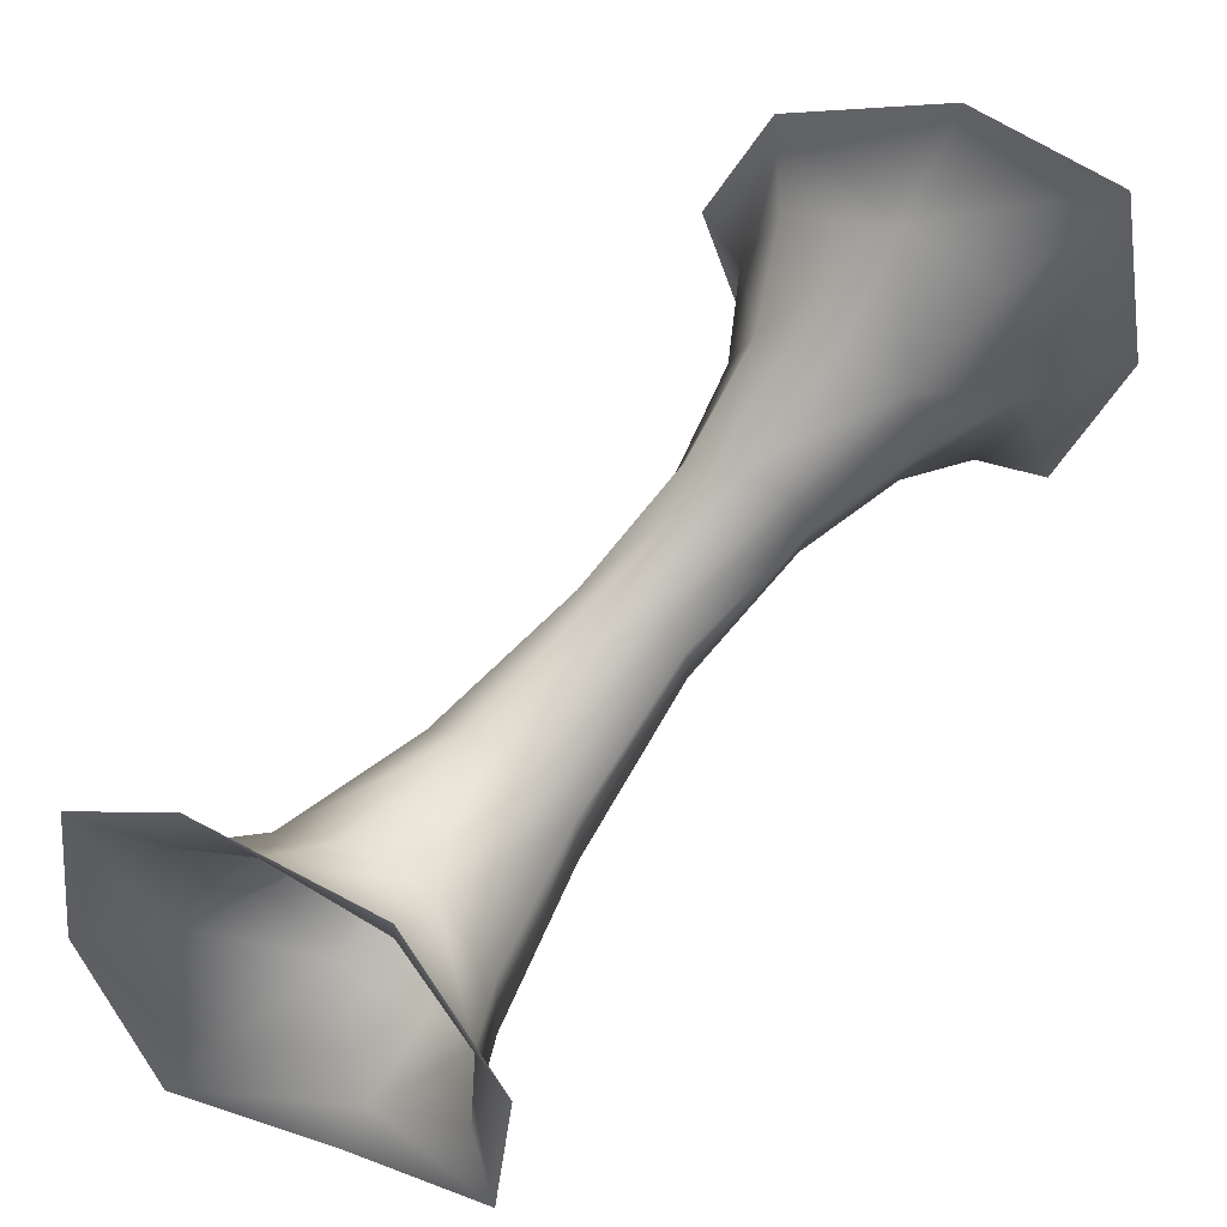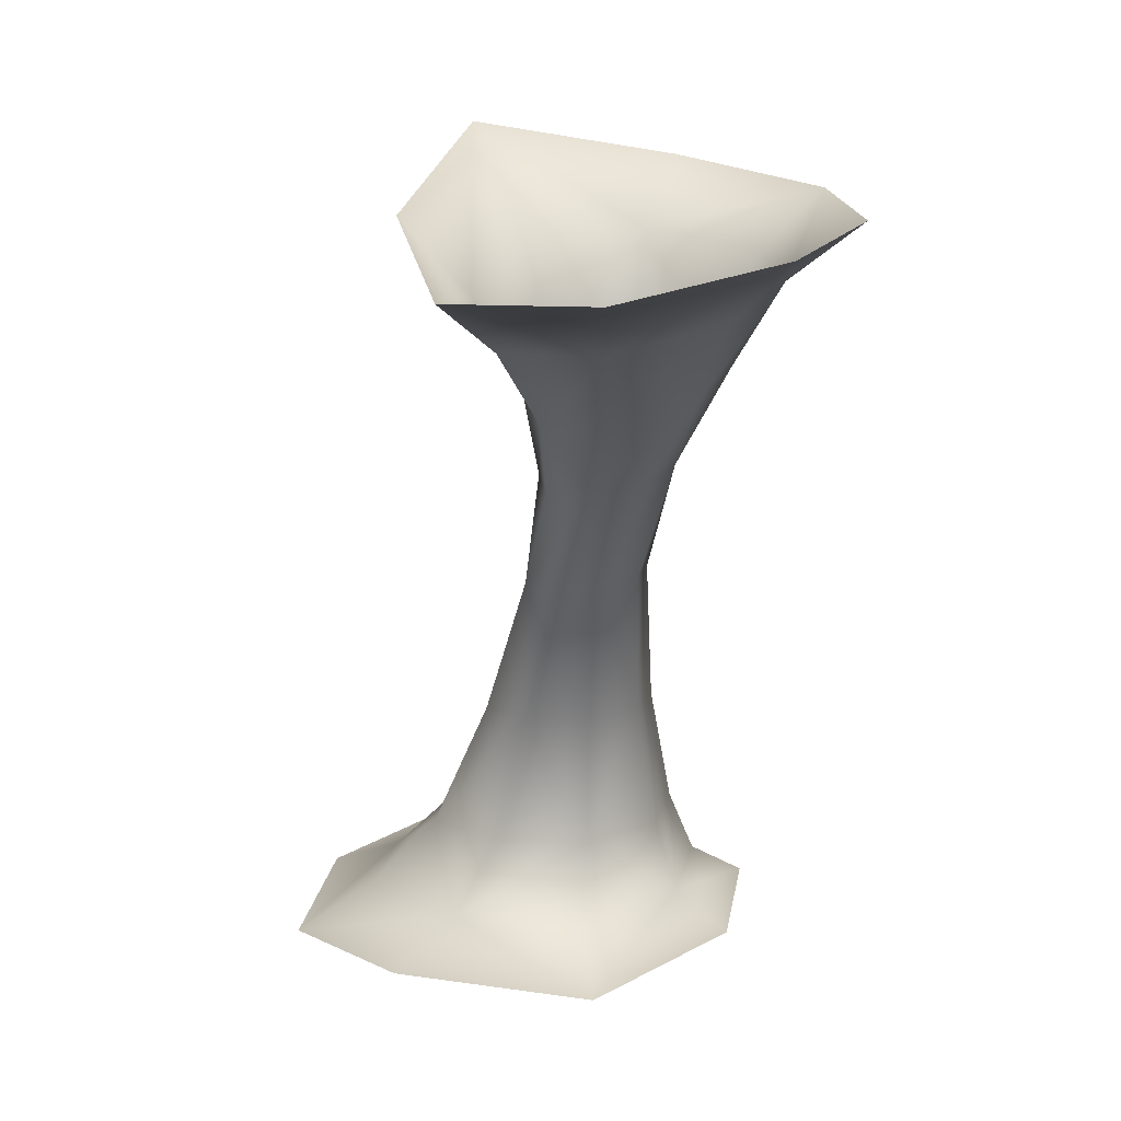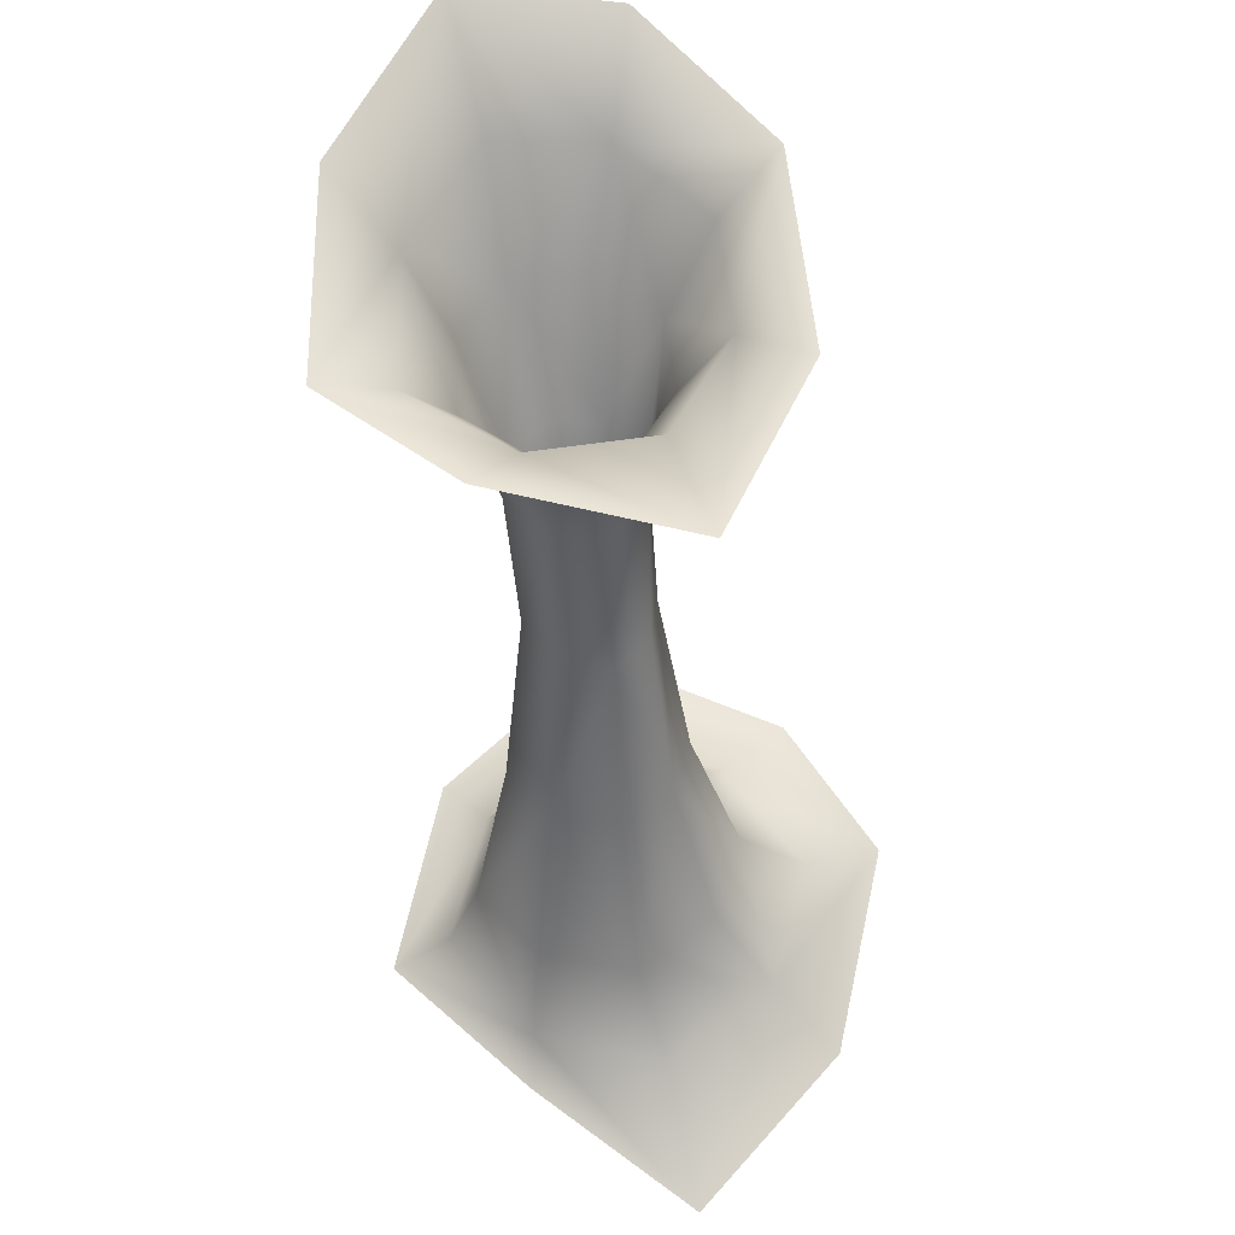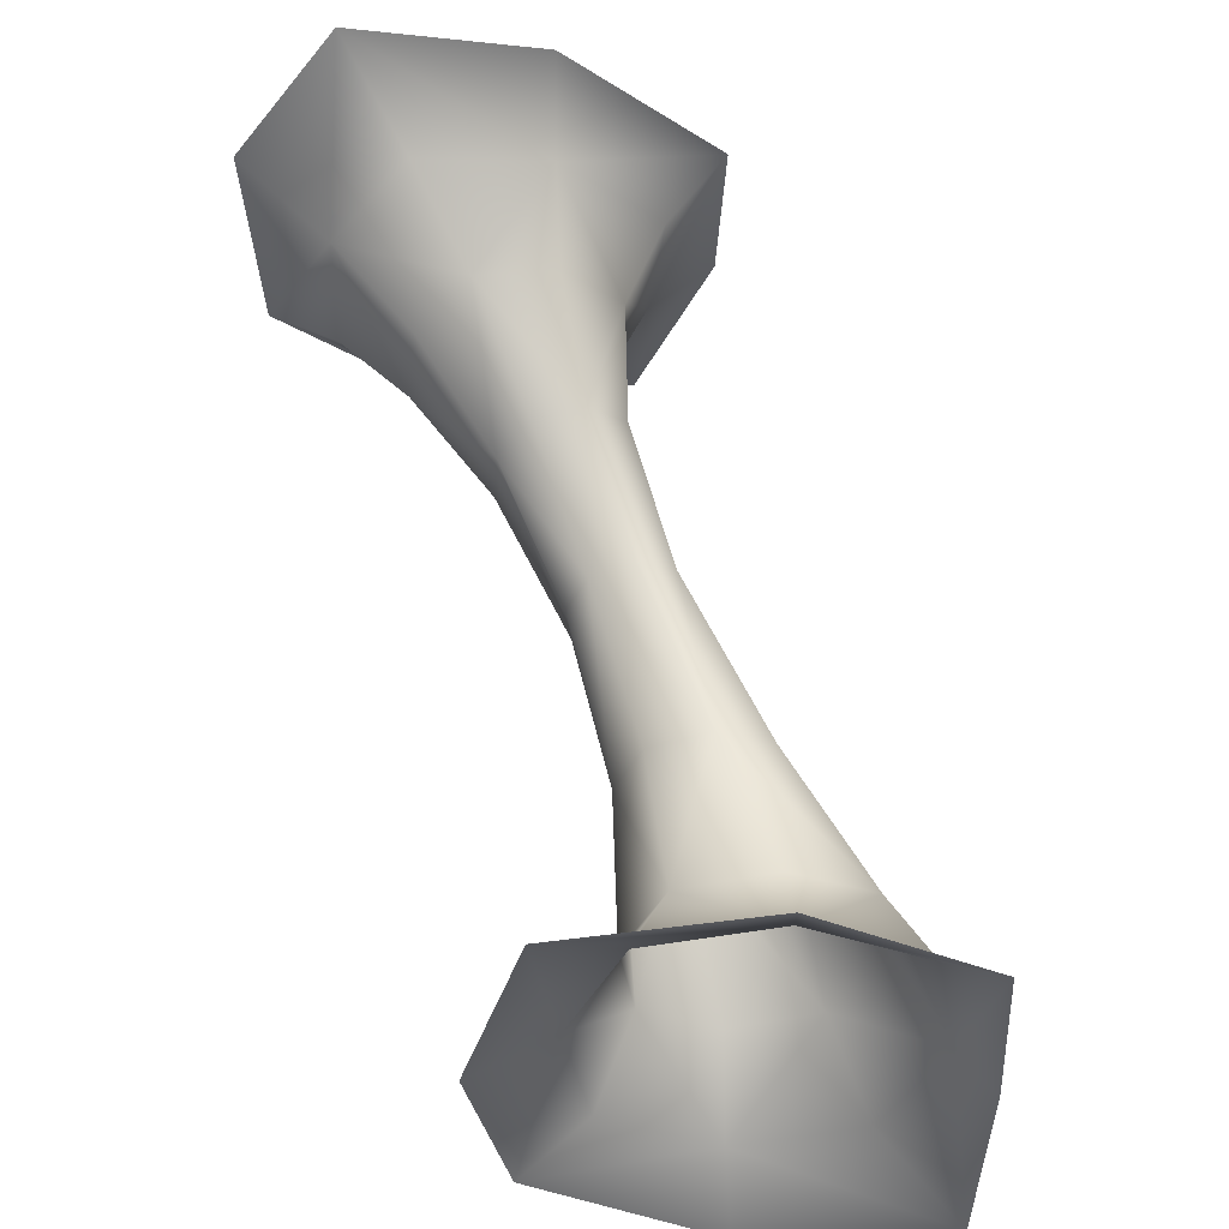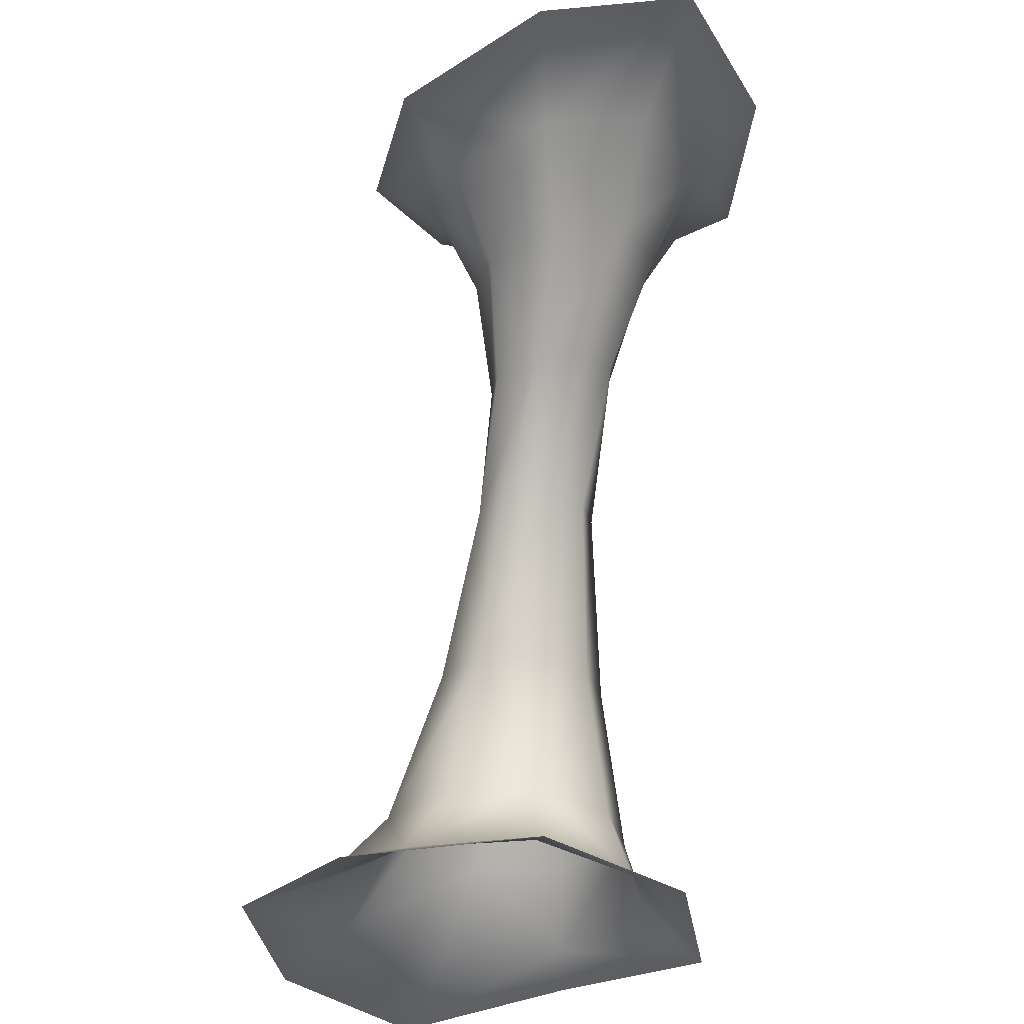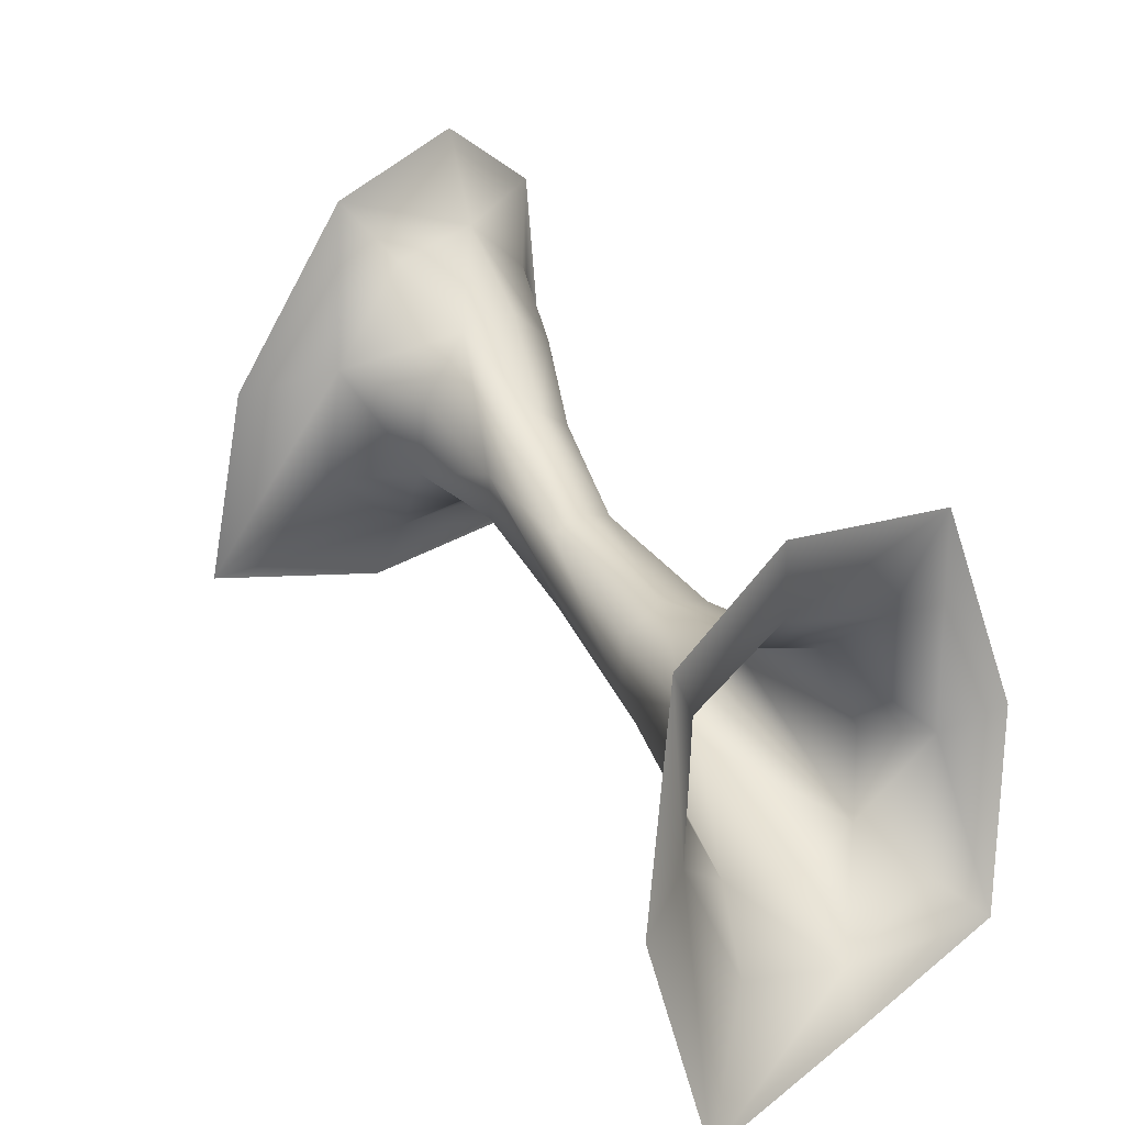
<metadata>
{"format":"obj","ext":"obj","renderer":"f3d","projection":"perspective","resolution":1024,"background":"white","views":[{"elev":49.9,"azim":31.1,"up":"+Z"},{"elev":14.4,"azim":14.2,"up":"+Y"},{"elev":70.4,"azim":-159.8,"up":"+Y"},{"elev":-42.2,"azim":71.4,"up":"+Y"},{"elev":-31.0,"azim":15.2,"up":"+Y"},{"elev":9.4,"azim":-43.9,"up":"+Z"}]}
</metadata>
<code>
g Ps-MainStalag54
v -779.9 -1138 -7689
v -689.6 -1136 -7629
v -661.5 -1112 -7679
v -736.8 -1112 -7723
v -549.9 -1139 -7624
v -572.2 -1112 -7689
v -576.9 -1063 -7714
v -640 -1063 -7706
v -691.8 -1063 -7734
v -695 -1063 -7790
v -743.4 -1112 -7808
v -659.4 -1063 -7841
v -695 -1112 -7882
v -747.2 -1138 -7963
v -799.8 -1138 -7831
v -549.9 -1139 -7624
v -483.9 -1134 -7751
v -523.4 -1112 -7766
v -572.2 -1112 -7689
v -498.5 -1137 -7881
v -529.7 -1112 -7853
v -541.8 -1063 -7828
v -540 -1063 -7768
v -576.9 -1063 -7714
v -614.5 -1131 -7925
v -605.3 -1112 -7895
v -595 -1063 -7853
v -646.4 -969 -7711
v -648.7 -969 -7747
v -606.2 -865.9 -7665
v -611.2 -864.5 -7691
v -596.9 -862.4 -7715
v -625.1 -969 -7779
v -580.2 -969 -7786
v -543.7 -969 -7770
v -562.9 -860.9 -7719
v -533.8 -860.5 -7707
v -545.3 -969 -7732
v -572.8 -969 -7699
v -534.2 -861.9 -7681
v -553.9 -864 -7658
v -613.8 -969 -7693
v -572.8 -969 -7699
v -553.9 -864 -7658
v -582.5 -865.5 -7653
v -656.5 -571.5 -7723
v -522.2 -590.7 -7733
v -534.1 -633.8 -7691
v -604.1 -637.3 -7652
v -420.8 -606.4 -7704
v -457.5 -641.7 -7676
v -482.4 -696.9 -7657
v -533.6 -696.9 -7667
v -580.4 -705.5 -7643
v -615.1 -662.4 -7573
v -667 -617.9 -7589
v -588.7 -722.2 -7592
v -565.1 -734.9 -7545
v -579 -684.5 -7499
v -603.3 -650.5 -7459
v -420.8 -606.4 -7704
v -376.1 -610.8 -7577
v -426.6 -650.6 -7595
v -457.5 -641.7 -7676
v -397.1 -617.7 -7447
v -442.8 -662.4 -7508
v -471.5 -719.6 -7556
v -461 -706.2 -7609
v -482.4 -696.9 -7657
v -493.1 -640.7 -7410
v -507.6 -679.1 -7477
v -516.1 -731.5 -7534
v -580 -777.6 -7667
v -589.3 -785.9 -7635
v -596.9 -862.4 -7715
v -606.2 -865.9 -7665
v -576.7 -791.6 -7605
v -501.5 -775.5 -7639
v -510.6 -769.8 -7669
v -514.3 -783.8 -7609
v -553.9 -864 -7658
v -533.8 -860.5 -7707
v -545.3 -771.3 -7678
v -510.6 -769.8 -7669
v -533.8 -860.5 -7707
v -562.9 -860.9 -7719
v -545.5 -790 -7597
v -582.5 -865.5 -7653
f 18 17 20
f 17 18 16
f 19 16 18
f 18 24 19
f 24 18 23
f 22 23 18
f 23 22 38
f 38 24 23
f 24 38 39
f 41 39 38
f 38 40 41
f 21 18 20
f 18 21 22
f 26 22 21
f 22 26 27
f 26 25 14
f 25 26 20
f 21 20 26
f 11 15 1
f 15 11 14
f 13 14 11
f 14 13 26
f 12 26 13
f 26 12 27
f 34 27 12
f 27 34 22
f 35 22 34
f 22 35 38
f 37 38 35
f 38 37 40
f 37 35 34
f 12 33 34
f 29 12 10
f 12 29 33
f 32 33 29
f 33 32 34
f 36 34 32
f 34 36 37
f 29 31 32
f 31 29 30
f 11 12 13
f 12 11 10
f 9 10 11
f 10 9 29
f 28 29 9
f 29 28 30
f 42 30 28
f 30 42 45
f 44 45 42
f 9 42 28
f 42 9 8
f 4 11 1
f 11 4 9
f 3 9 4
f 9 3 8
f 7 8 3
f 8 7 42
f 43 42 7
f 42 43 44
f 3 2 5
f 2 3 1
f 4 1 3
f 3 6 7
f 6 3 5
f 74 76 77
f 76 74 31
f 76 87 77
f 58 77 87
f 77 58 74
f 57 74 58
f 74 57 54
f 55 54 57
f 54 55 49
f 46 49 55
f 49 46 48
f 47 48 46
f 48 47 50
f 55 57 58
f 48 54 49
f 54 48 53
f 87 72 58
f 55 56 46
f 50 51 48
f 52 48 51
f 48 52 53
f 83 53 52
f 53 83 54
f 73 54 83
f 54 73 74
f 75 74 73
f 74 75 31
f 83 75 73
f 75 83 86
f 85 86 83
f 83 84 85
f 84 83 52
f 55 60 56
f 60 55 59
f 58 59 55
f 59 58 71
f 72 71 58
f 71 72 67
f 87 67 72
f 67 87 80
f 60 59 71
f 67 66 71
f 71 70 60
f 70 71 65
f 66 65 71
f 65 66 63
f 67 63 66
f 63 69 64
f 69 63 68
f 67 68 63
f 68 67 78
f 80 78 67
f 78 80 81
f 87 81 80
f 81 87 88
f 76 88 87
f 78 69 68
f 69 78 79
f 82 79 78
f 78 40 82
f 40 78 81
f 64 61 63
f 62 63 61
f 63 62 65

</code>
